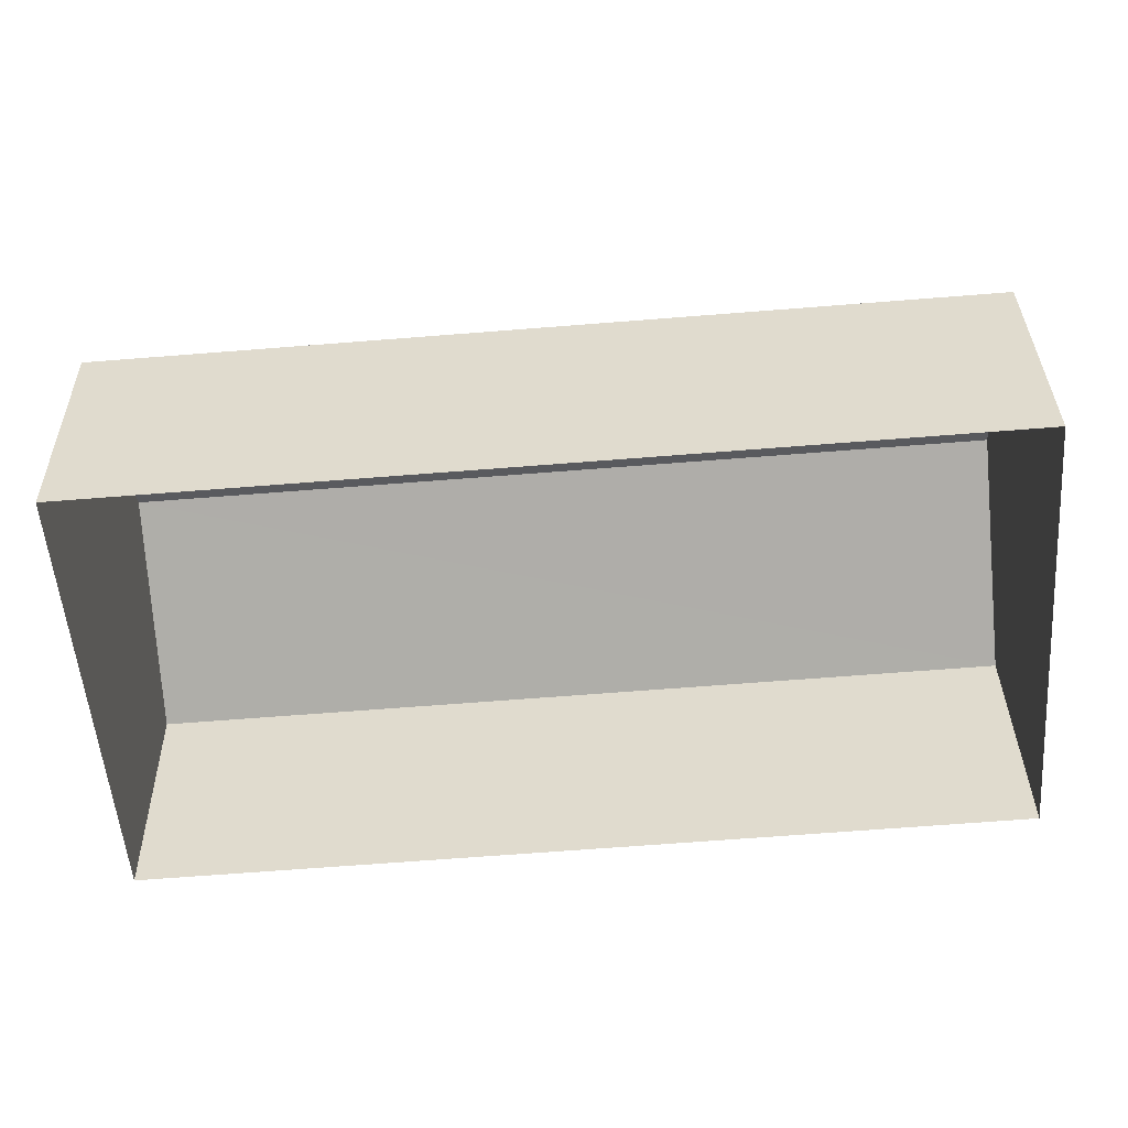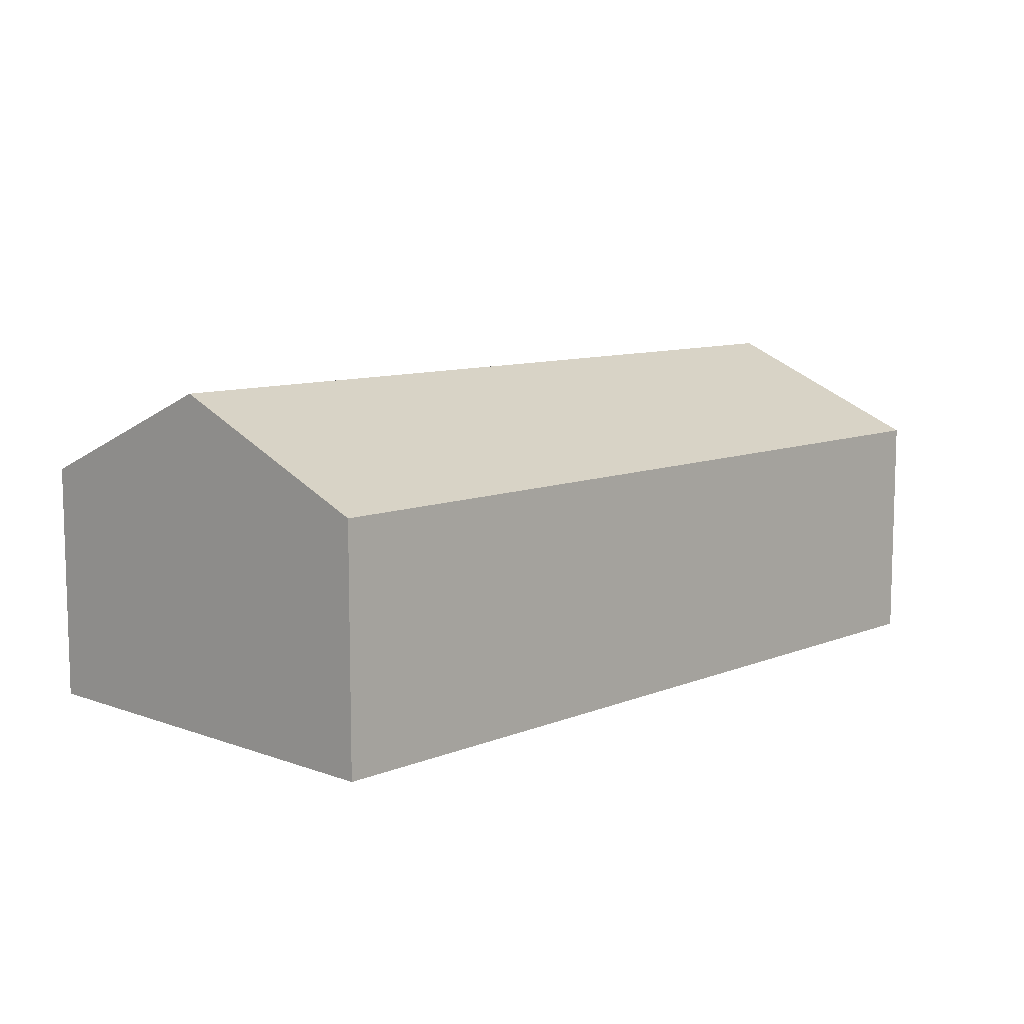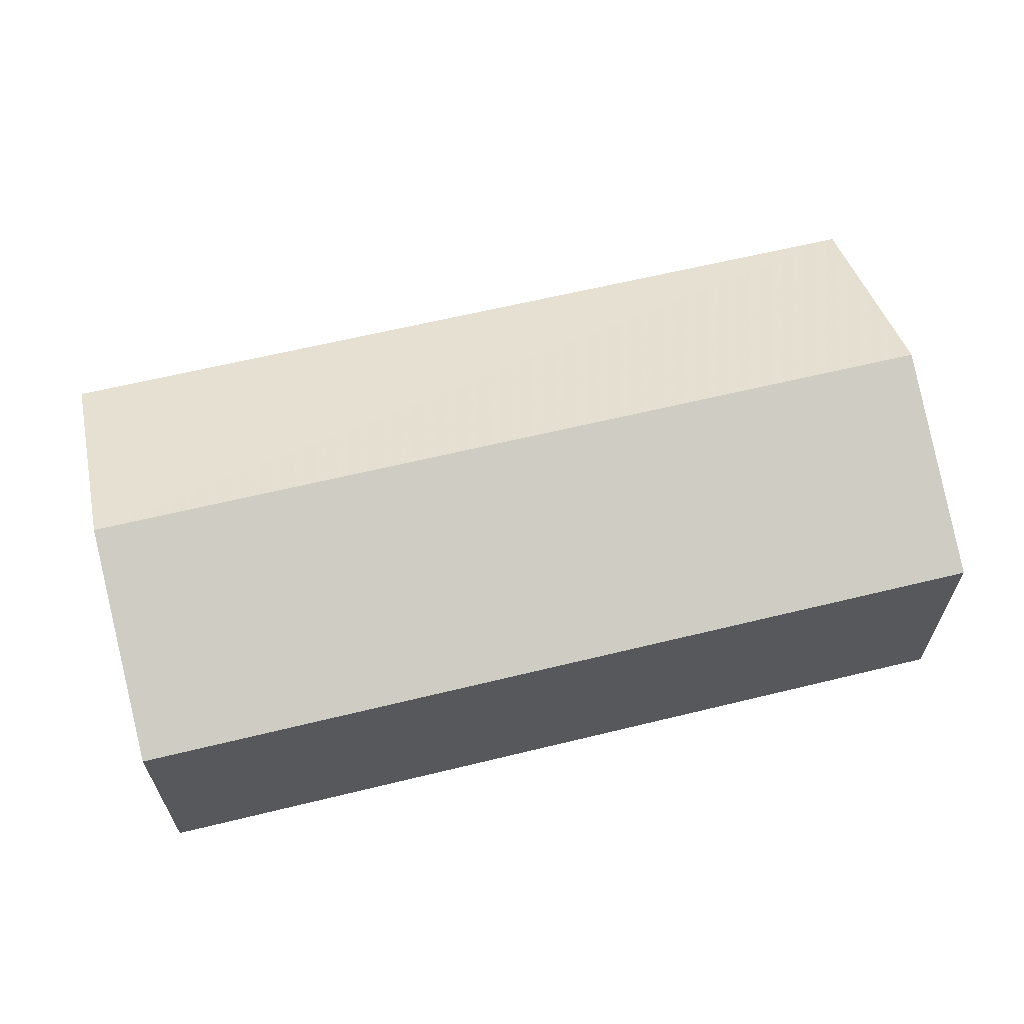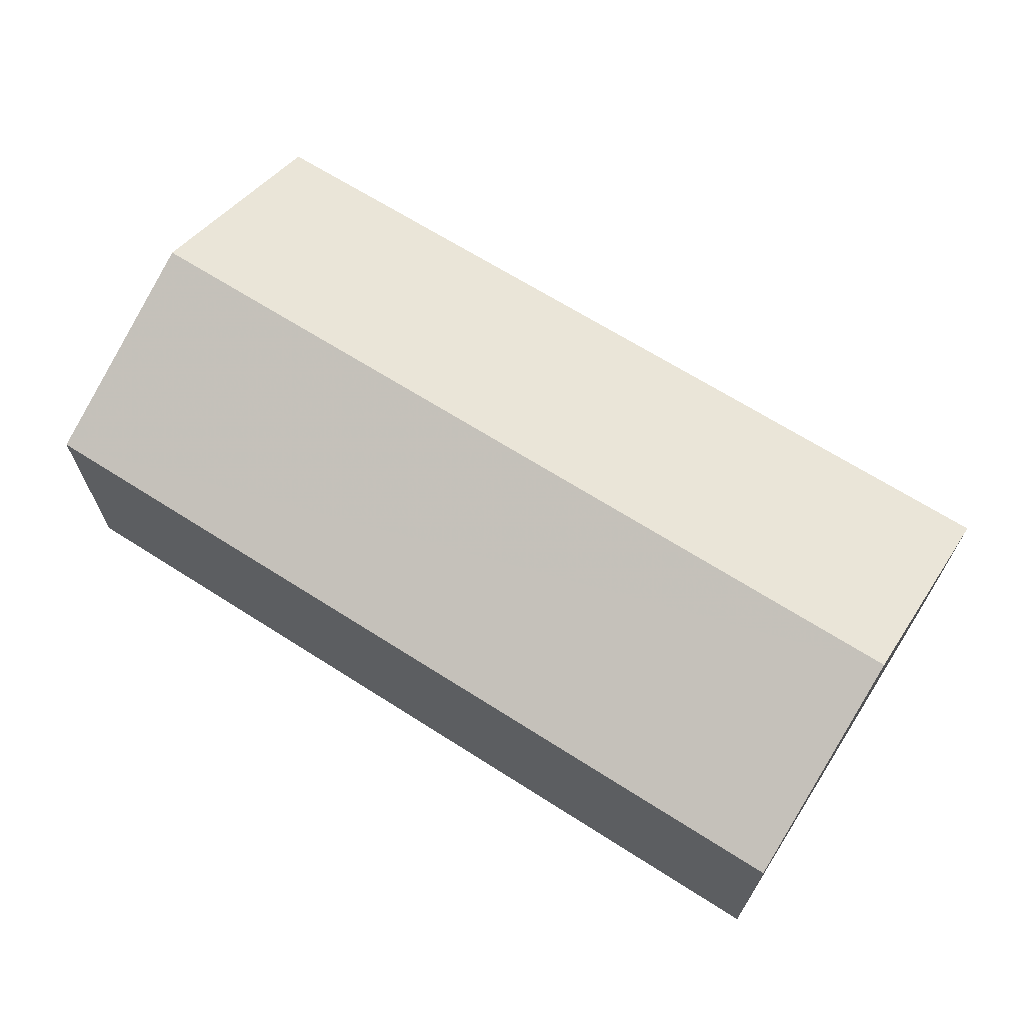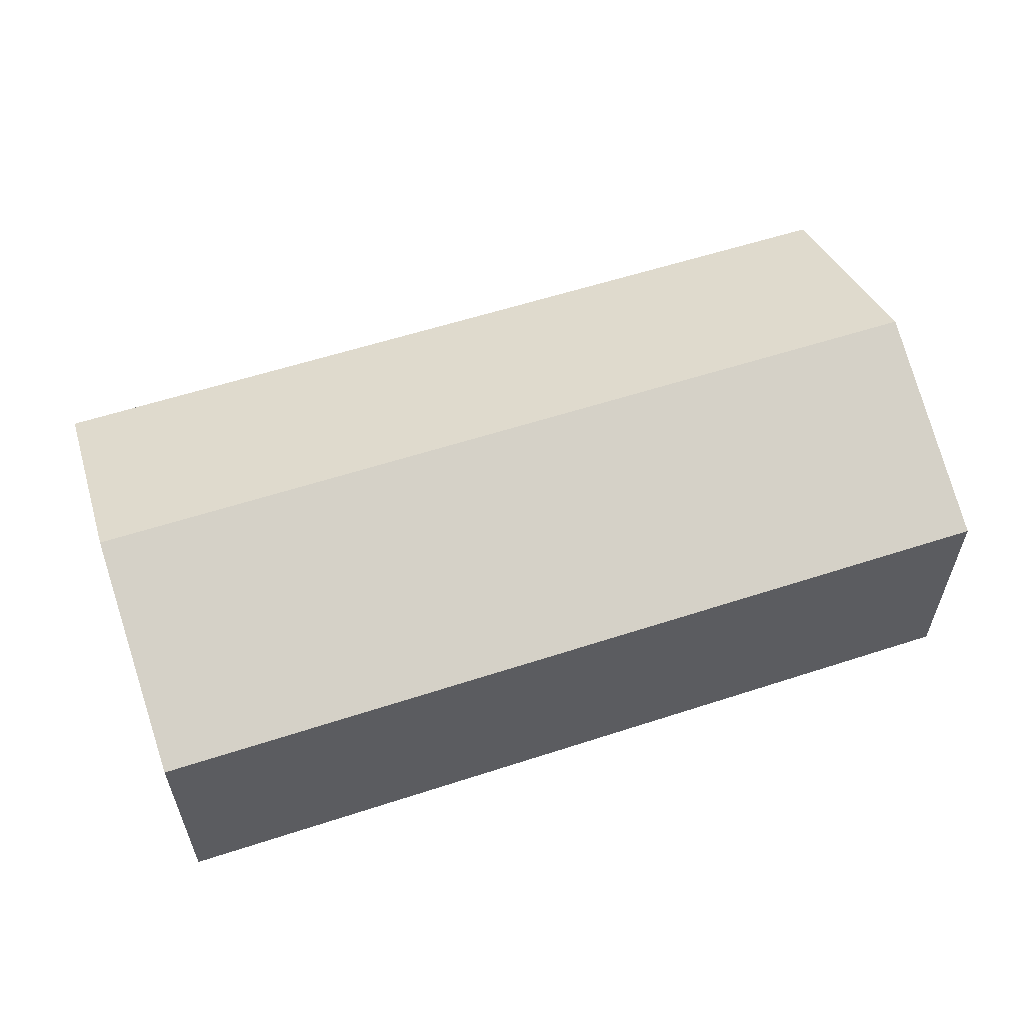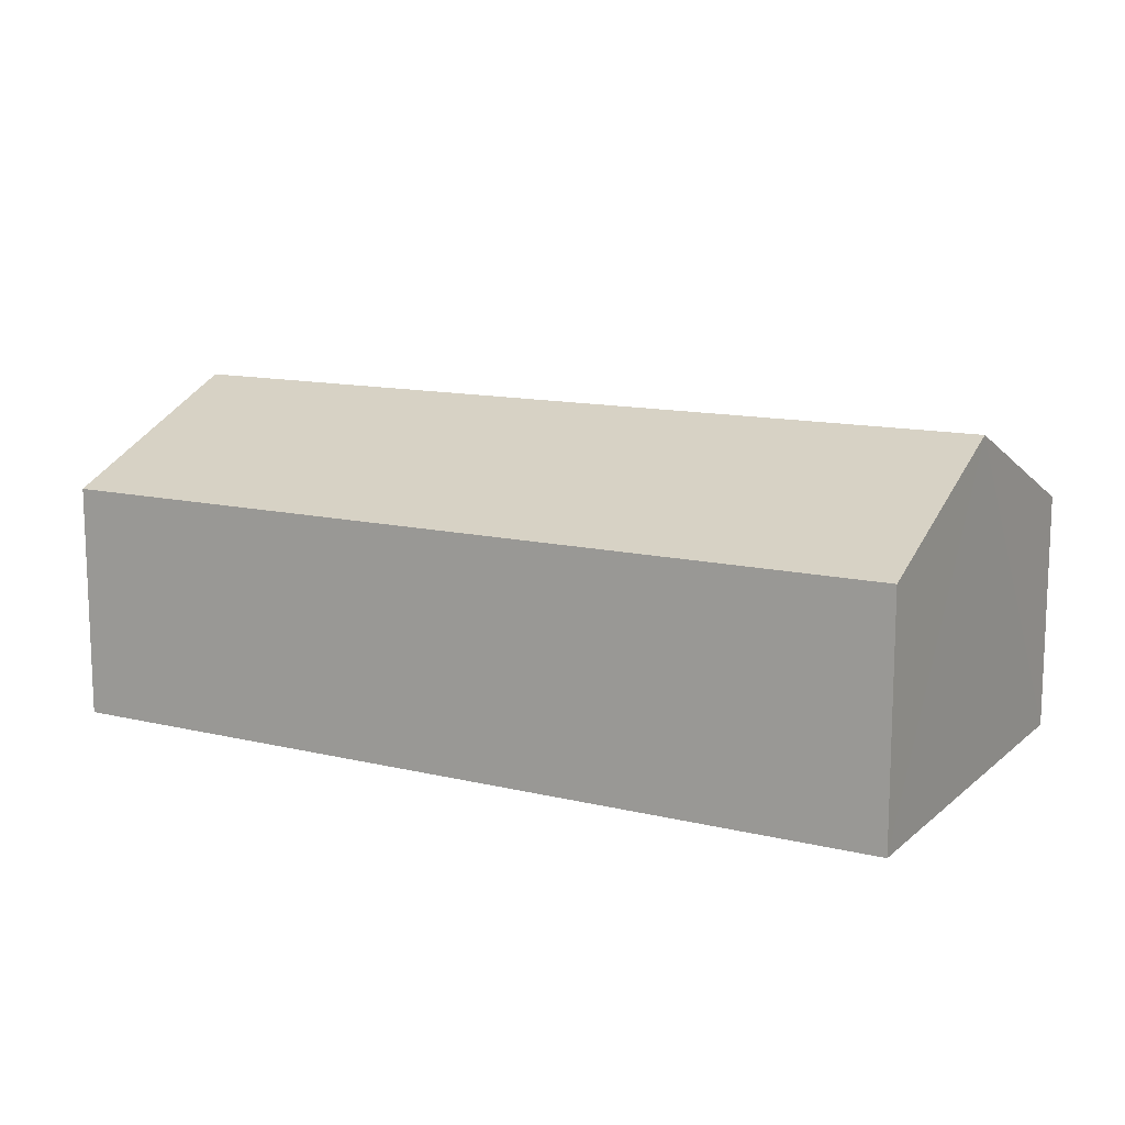
<metadata>
{"format":"obj","ext":"obj","renderer":"f3d","projection":"perspective","resolution":1024,"background":"white","views":[{"elev":35.3,"azim":179.0,"up":"+Y"},{"elev":9.4,"azim":-50.8,"up":"+Z"},{"elev":63.0,"azim":-18.2,"up":"+Z"},{"elev":66.9,"azim":-151.8,"up":"+Z"},{"elev":58.0,"azim":-23.0,"up":"+Z"},{"elev":12.5,"azim":25.0,"up":"+Z"}]}
</metadata>
<code>
v -3.731e+05 -1.046e+05 26.04
v -3.731e+05 -1.046e+05 26.04
v -3.731e+05 -1.046e+05 26.04
v -3.731e+05 -1.046e+05 26.04
v -3.731e+05 -1.046e+05 32.2
v -3.731e+05 -1.046e+05 32.2
v -3.731e+05 -1.046e+05 34.62
v -3.731e+05 -1.046e+05 34.62
v -3.731e+05 -1.046e+05 32.2
v -3.731e+05 -1.046e+05 32.2
f 1 2 3
f 4 1 3
f 5 6 7
f 8 5 7
f 9 10 8
f 7 9 8
f 9 3 2
f 10 9 2
f 6 1 4
f 6 5 1
f 10 2 8
f 2 1 8
f 1 5 8
f 6 4 7
f 4 3 7
f 3 9 7

</code>
